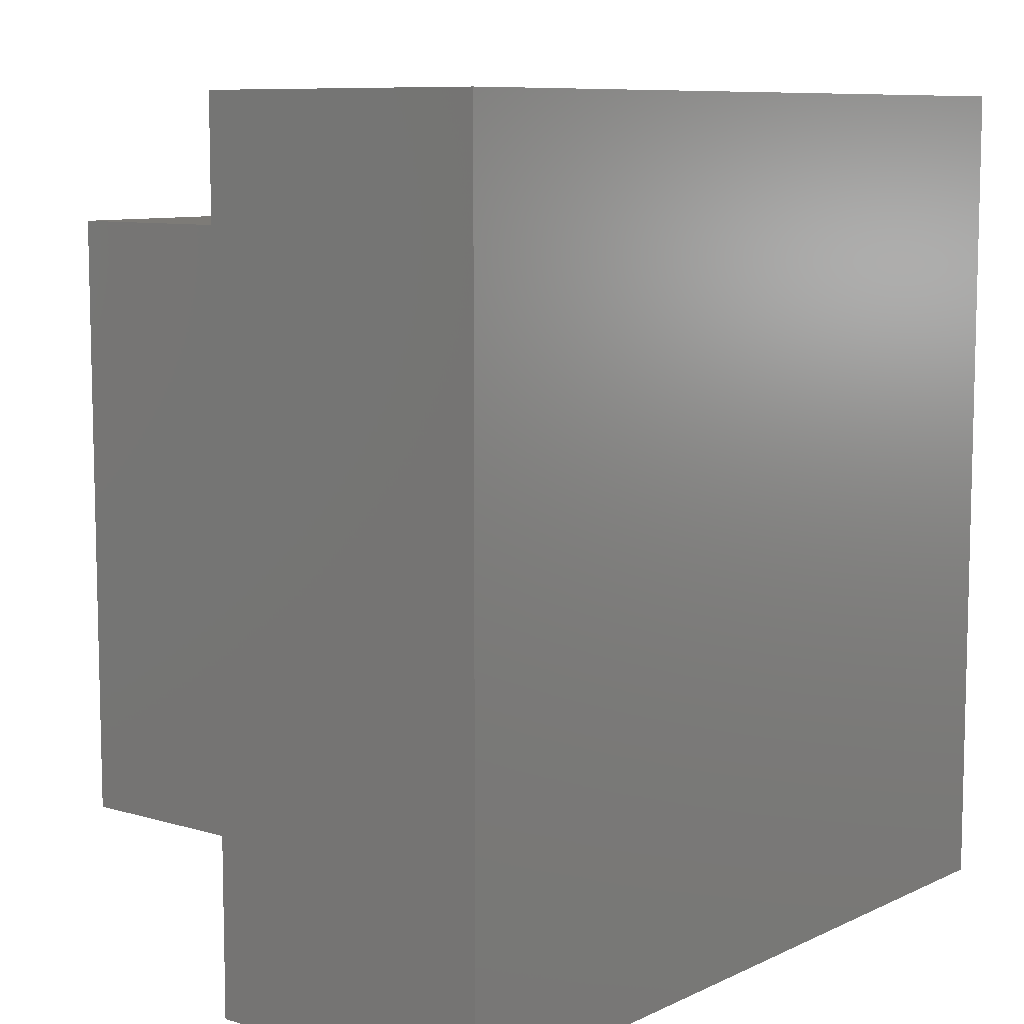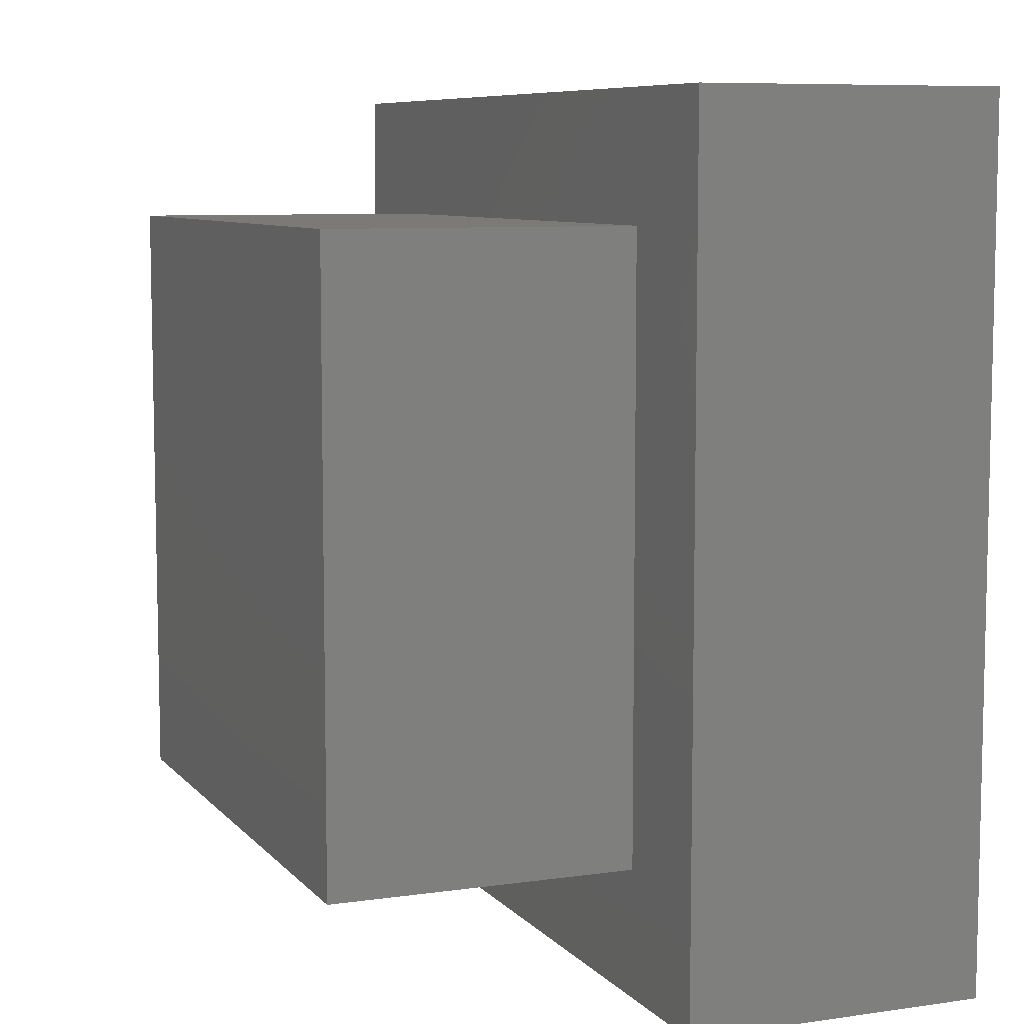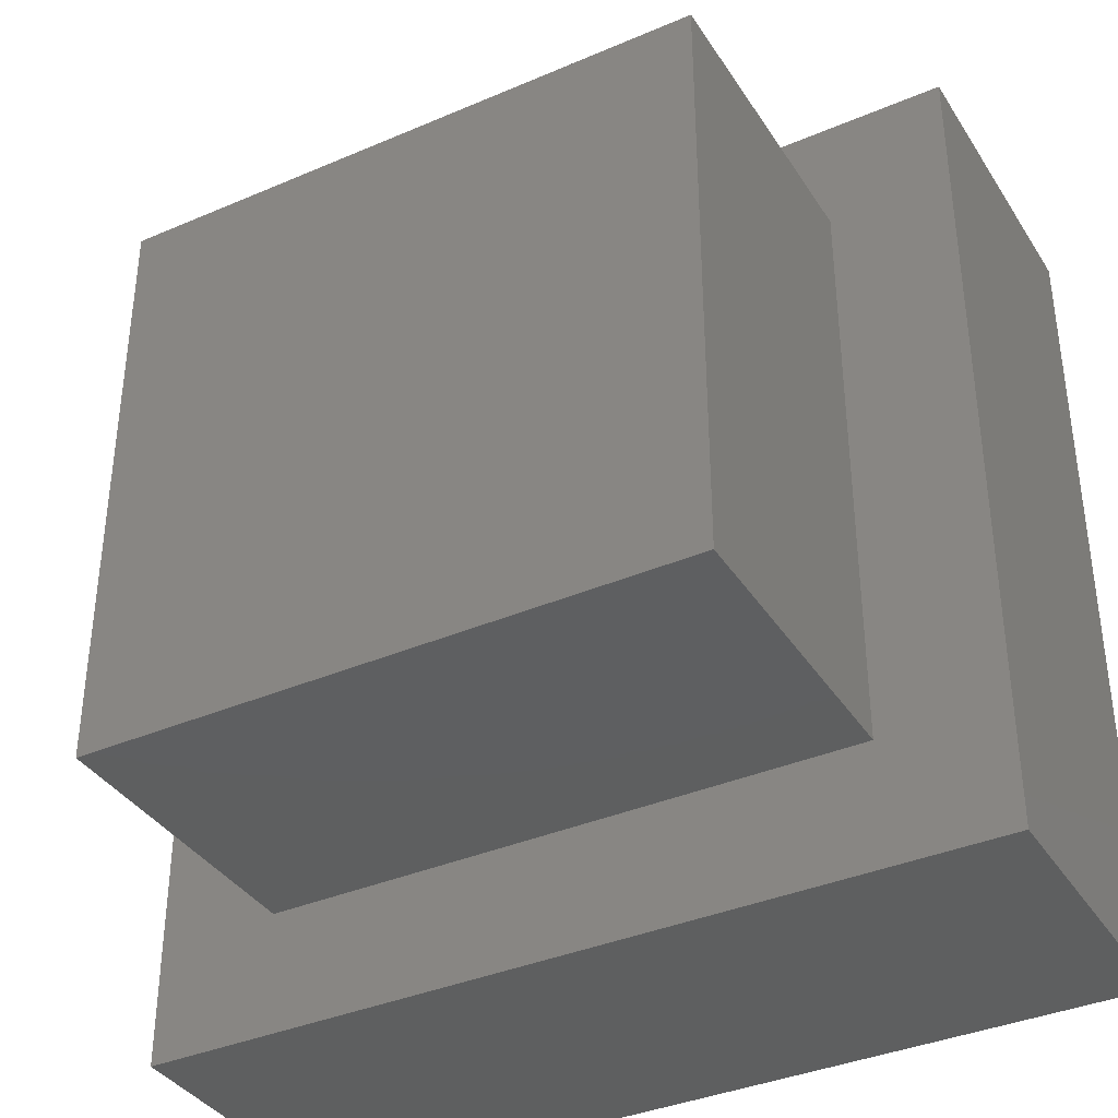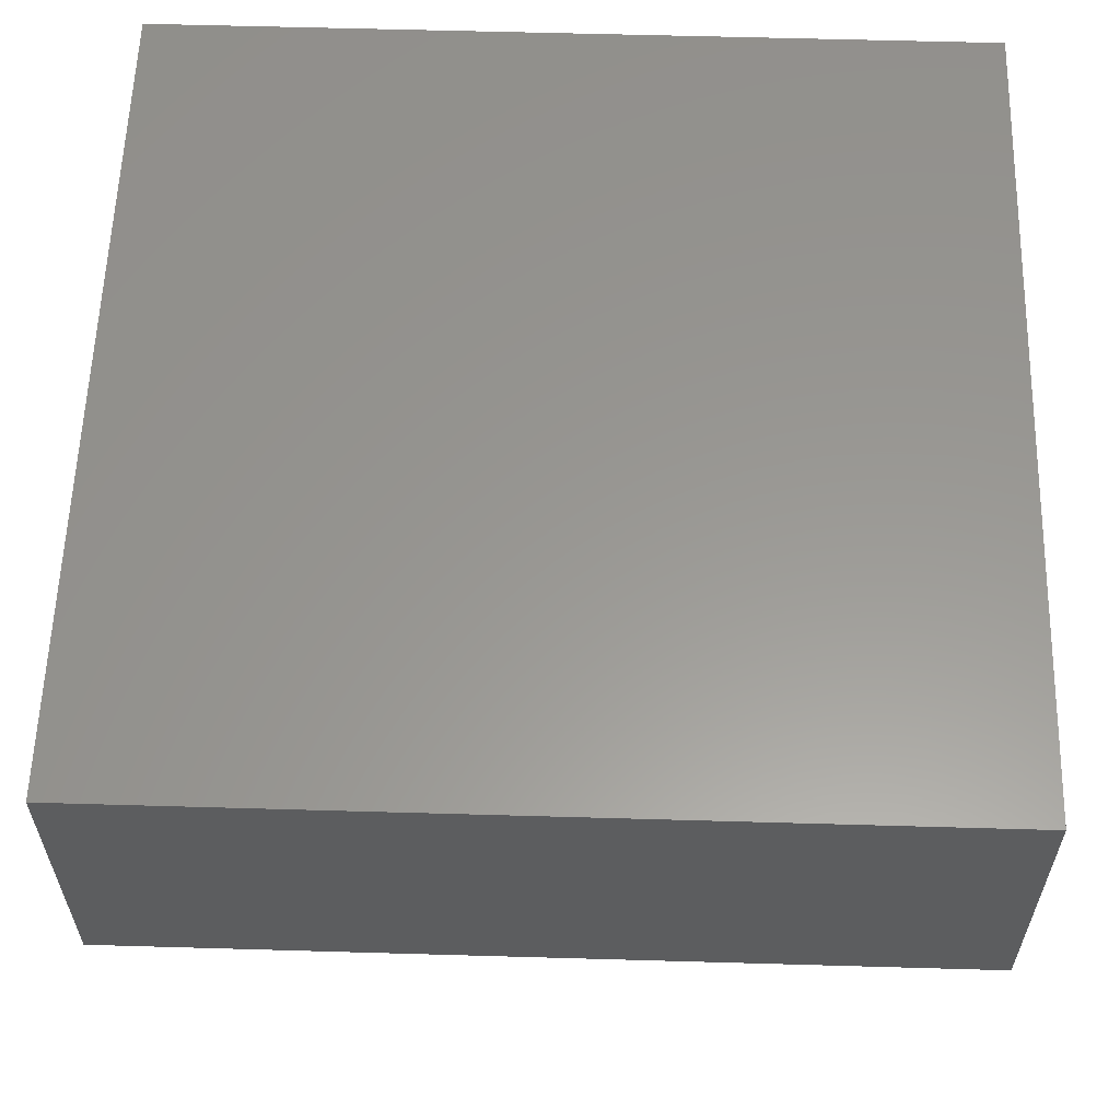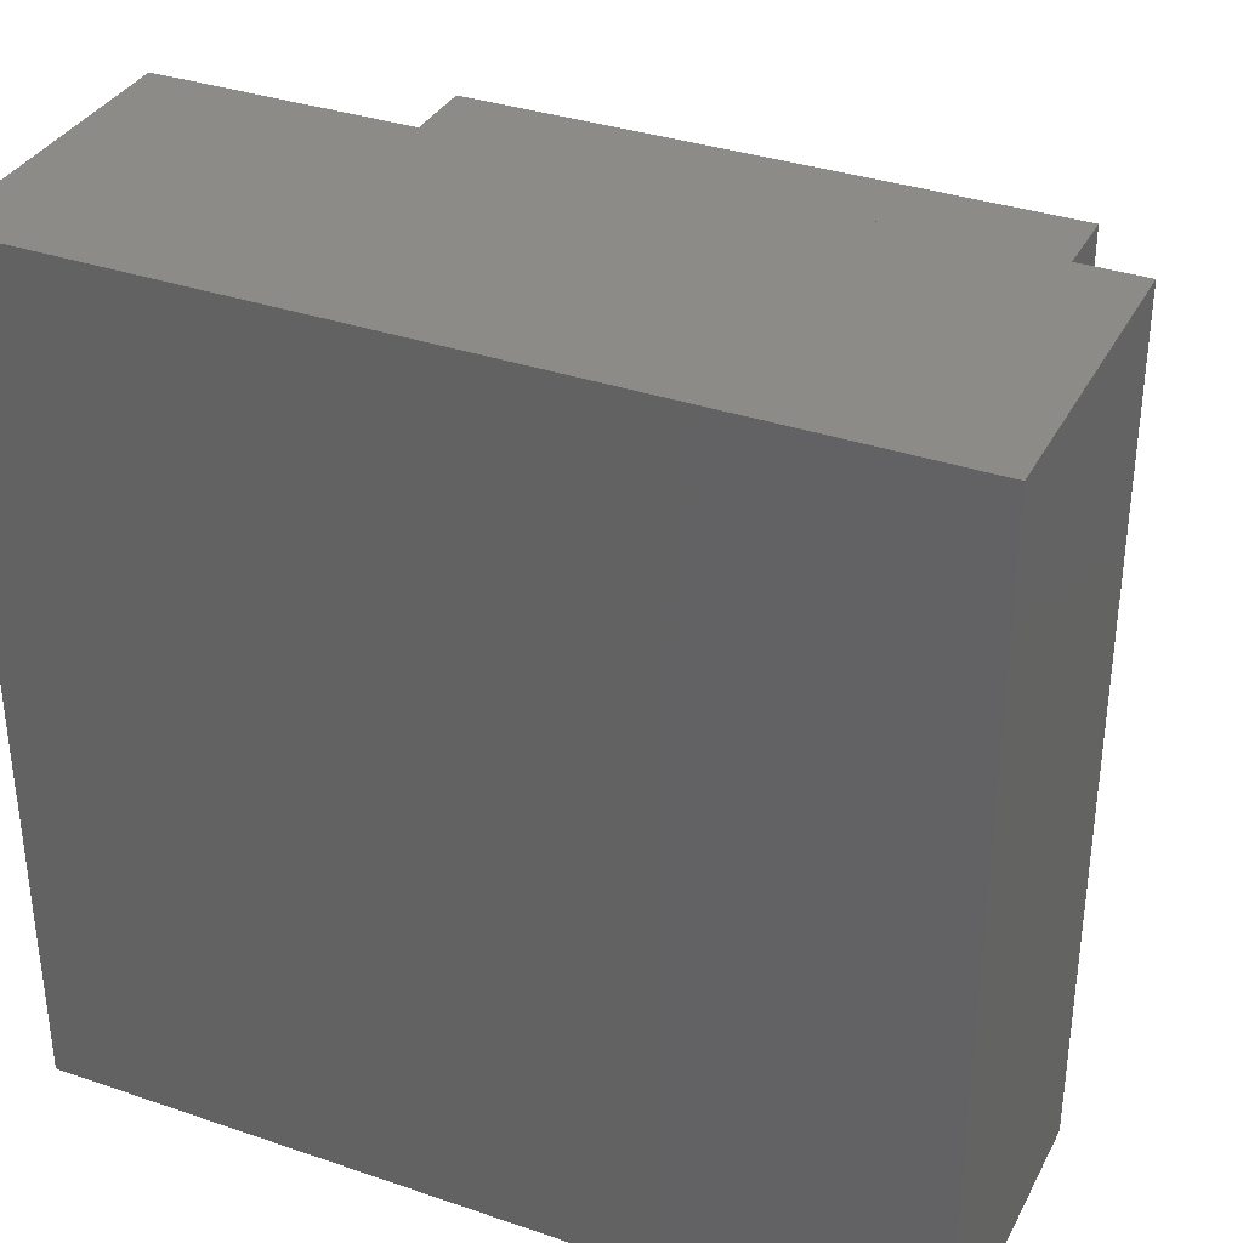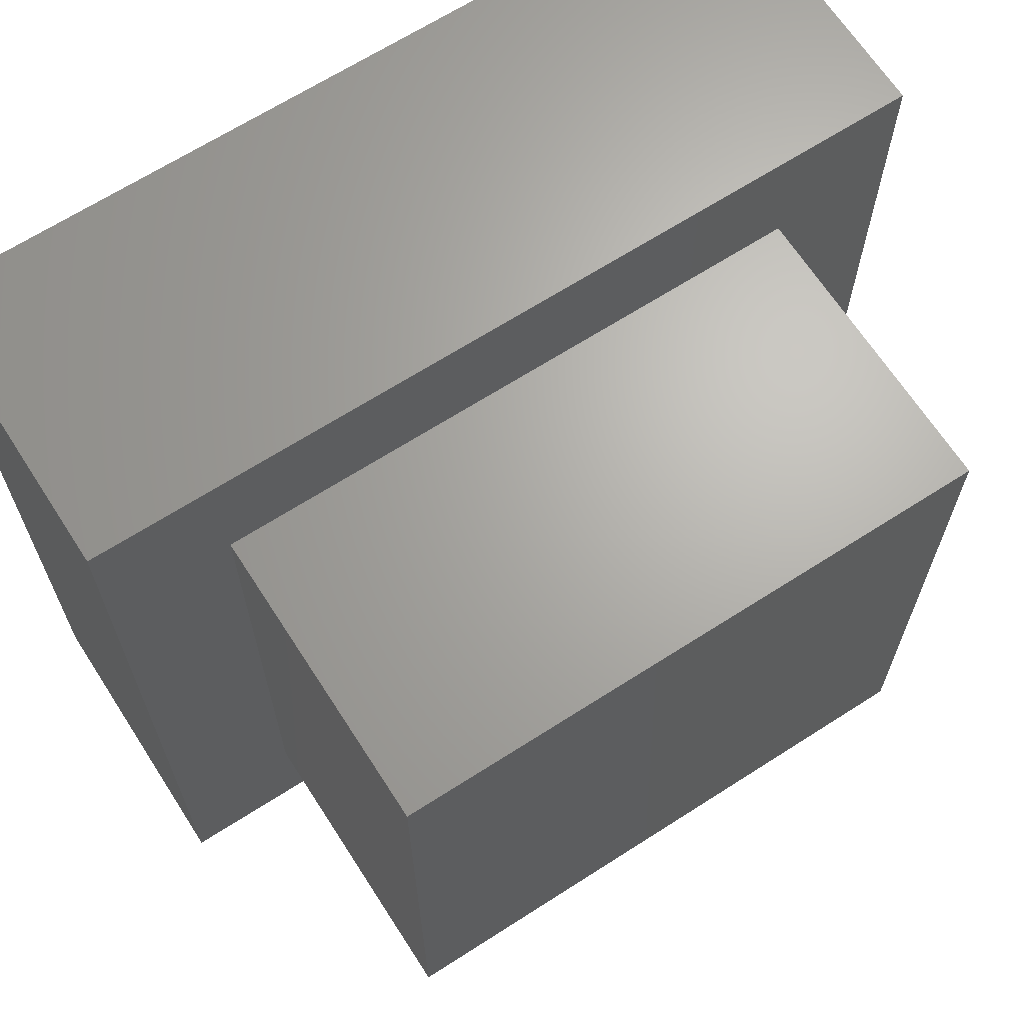
<metadata>
{"format":"stl","ext":"stl","renderer":"f3d","projection":"perspective","resolution":1024,"background":"white","views":[{"elev":8.7,"azim":-51.3,"up":"+Y"},{"elev":7.9,"azim":-112.1,"up":"+Y"},{"elev":-37.2,"azim":-151.1,"up":"+Y"},{"elev":59.0,"azim":-178.3,"up":"+Z"},{"elev":34.9,"azim":24.5,"up":"+Y"},{"elev":66.5,"azim":147.2,"up":"+Y"}]}
</metadata>
<code>
# stl→obj: 16 verts, 28 faces
v 40 0 20
v 40 40 0
v 40 40 20
v 40 0 0
v 48.28 -8.284 20
v 48.28 48.28 20
v 0 0 20
v -8.284 -8.284 20
v 0 40 20
v -8.284 48.28 20
v 0 0 0
v 0 40 0
v -8.284 48.28 40
v -8.284 -8.284 40
v 48.28 48.28 40
v 48.28 -8.284 40
f 1 2 3
f 2 1 4
f 5 1 6
f 5 7 1
f 7 8 9
f 8 7 5
f 3 6 1
f 9 6 3
f 9 10 6
f 10 9 8
f 11 9 12
f 9 11 7
f 2 9 3
f 9 2 12
f 11 1 7
f 1 11 4
f 8 13 10
f 13 8 14
f 6 13 15
f 13 6 10
f 16 6 15
f 6 16 5
f 13 16 15
f 16 13 14
f 8 16 14
f 16 8 5
f 11 2 4
f 2 11 12

</code>
